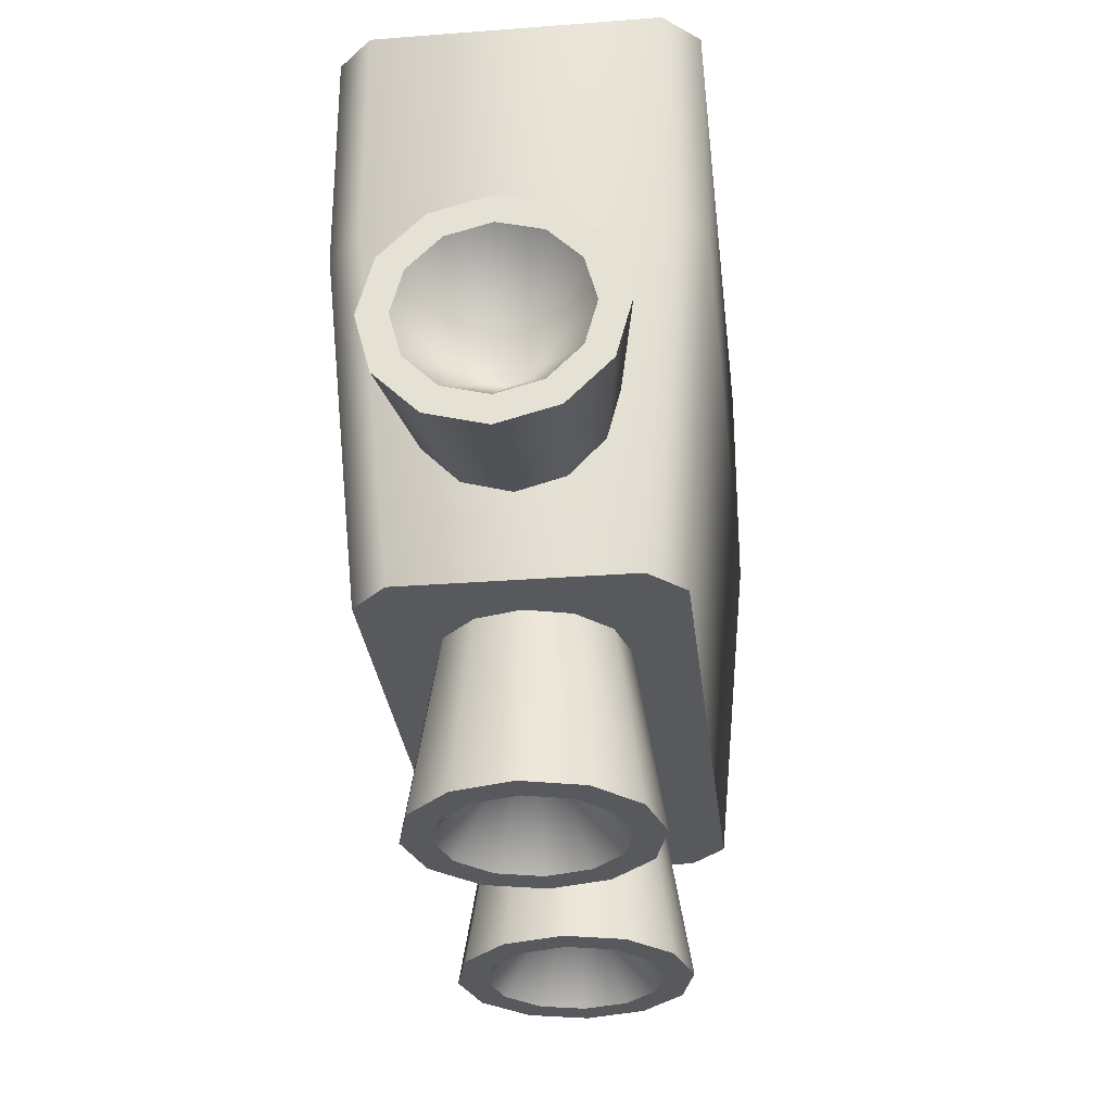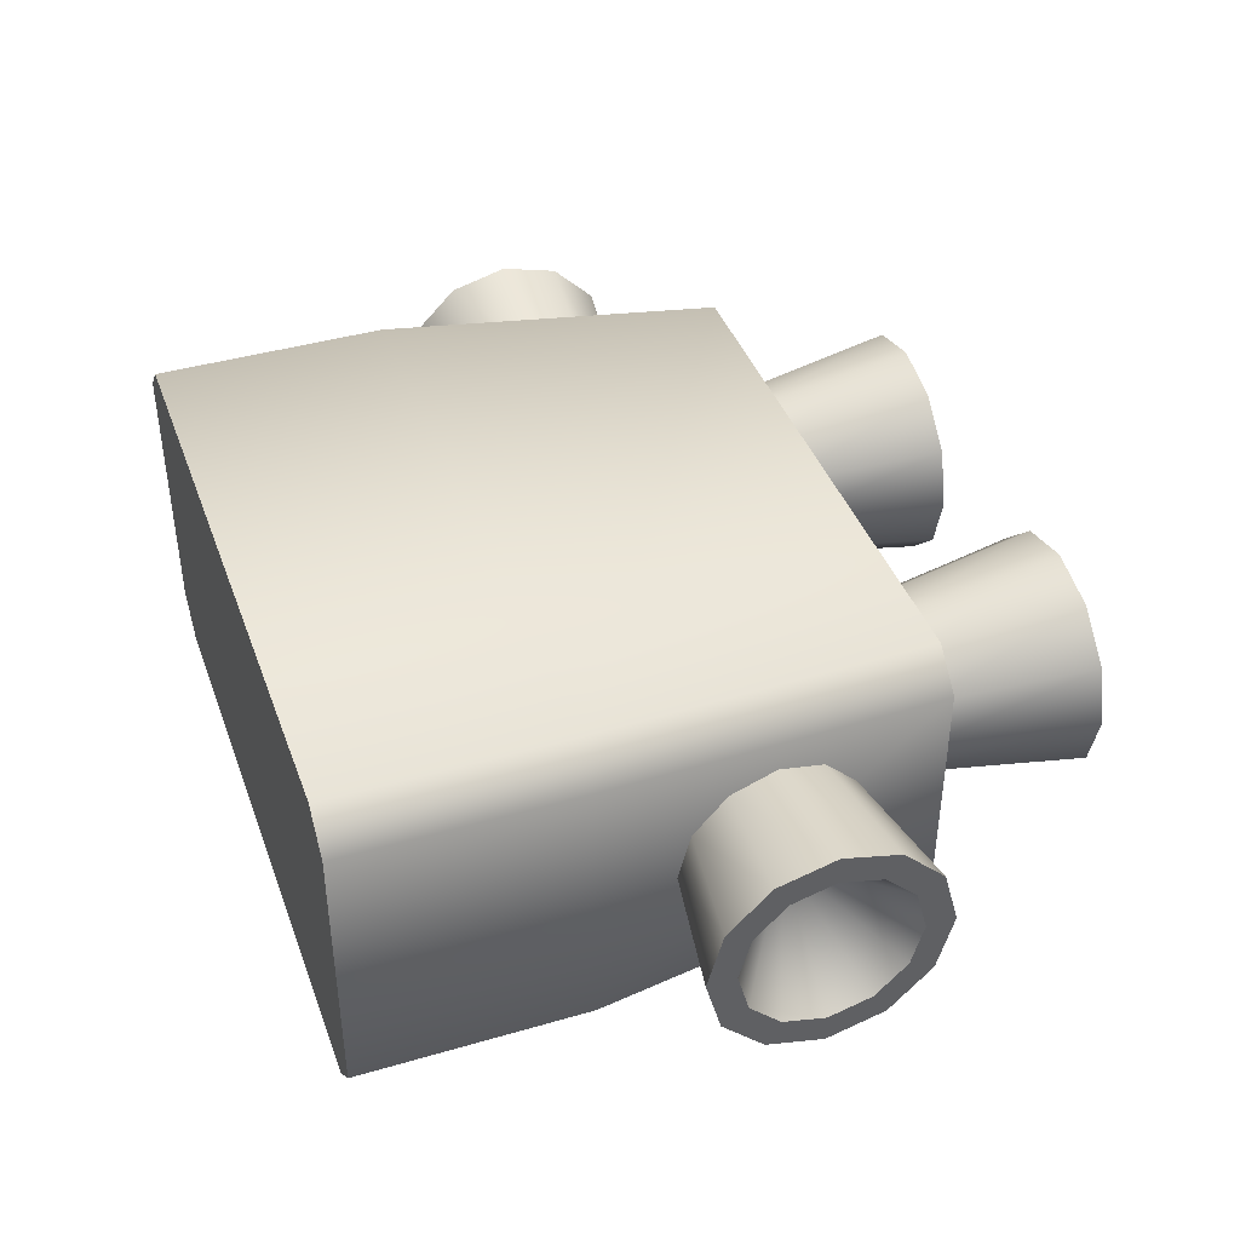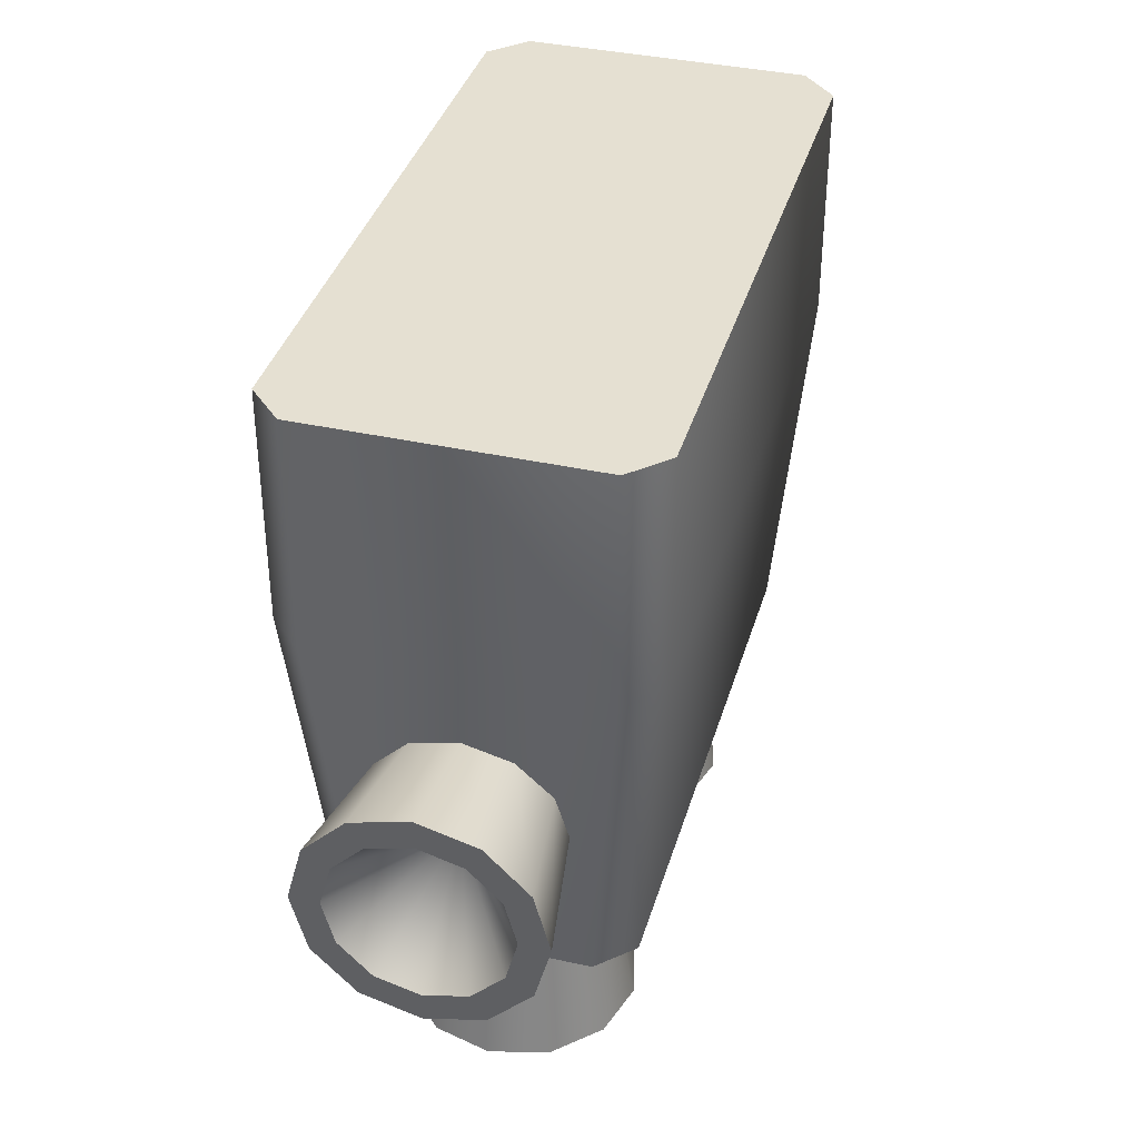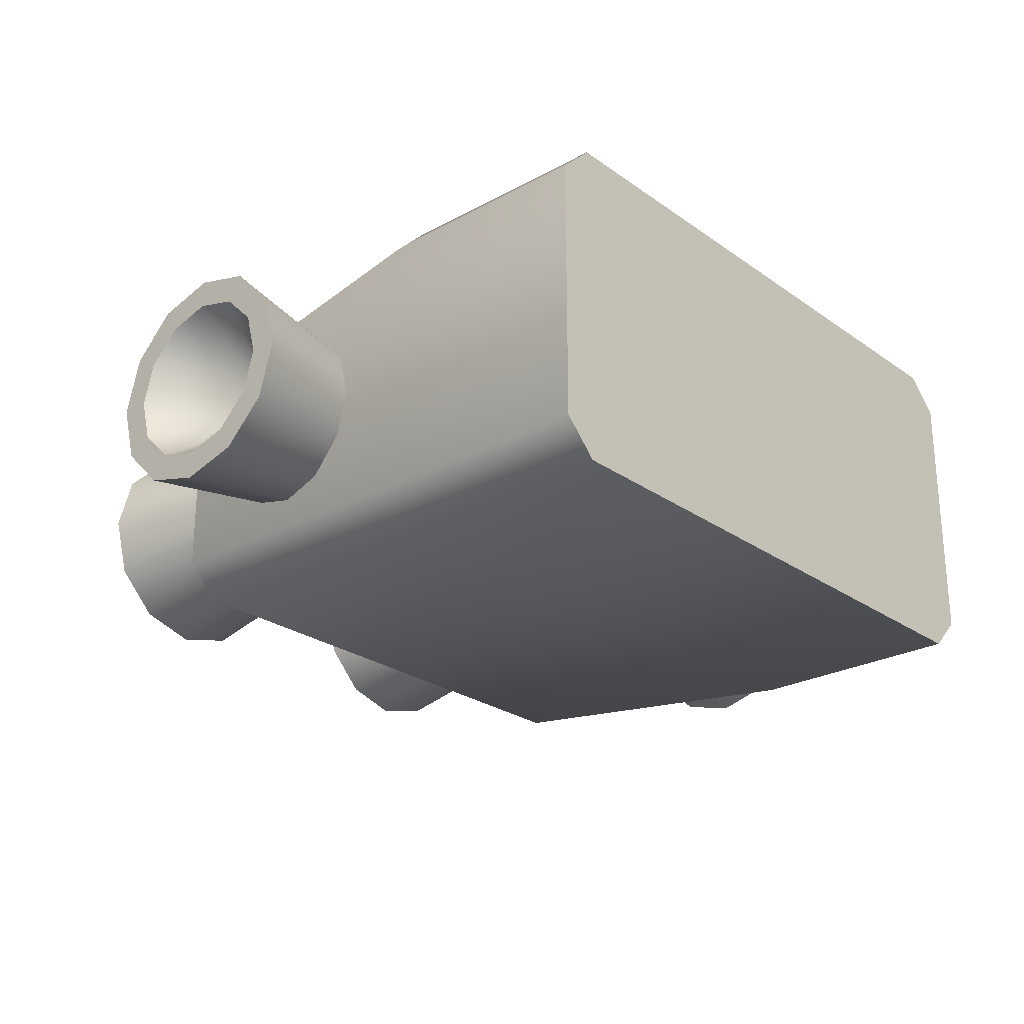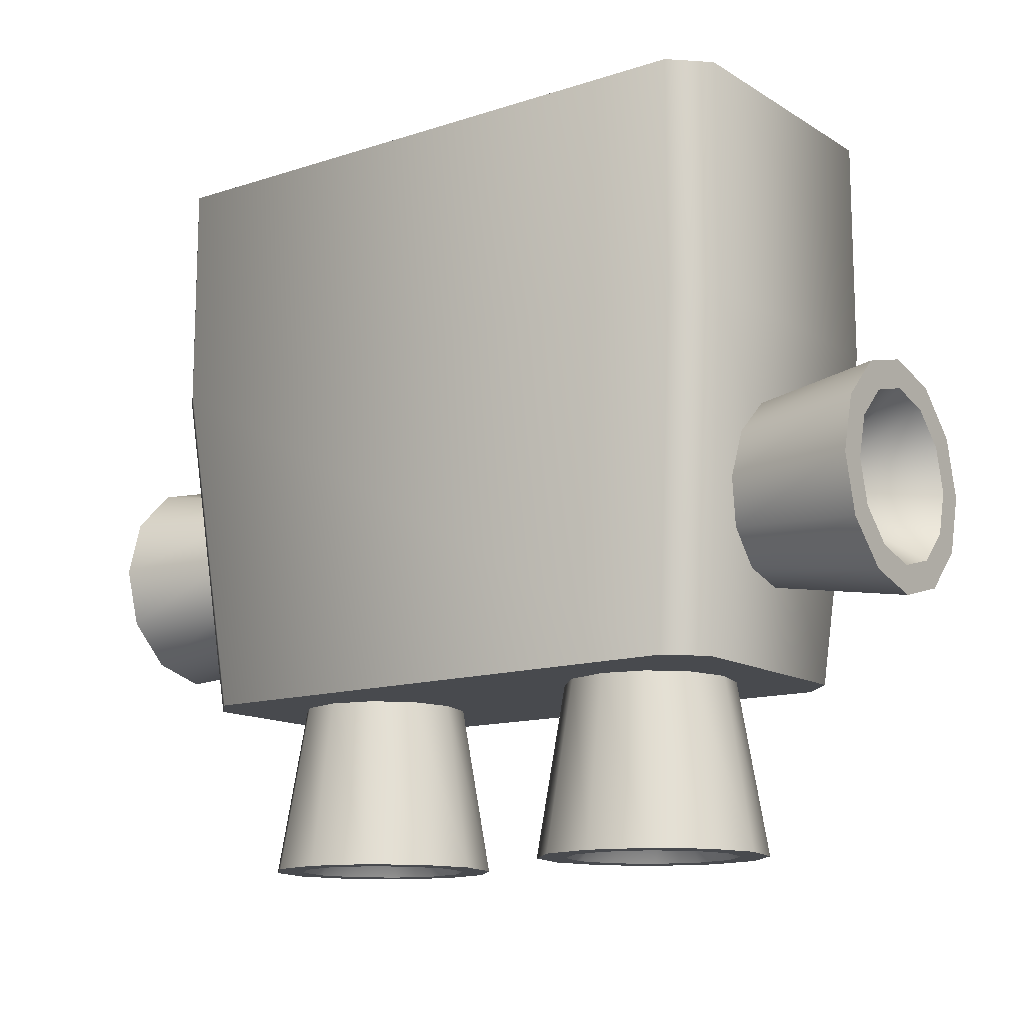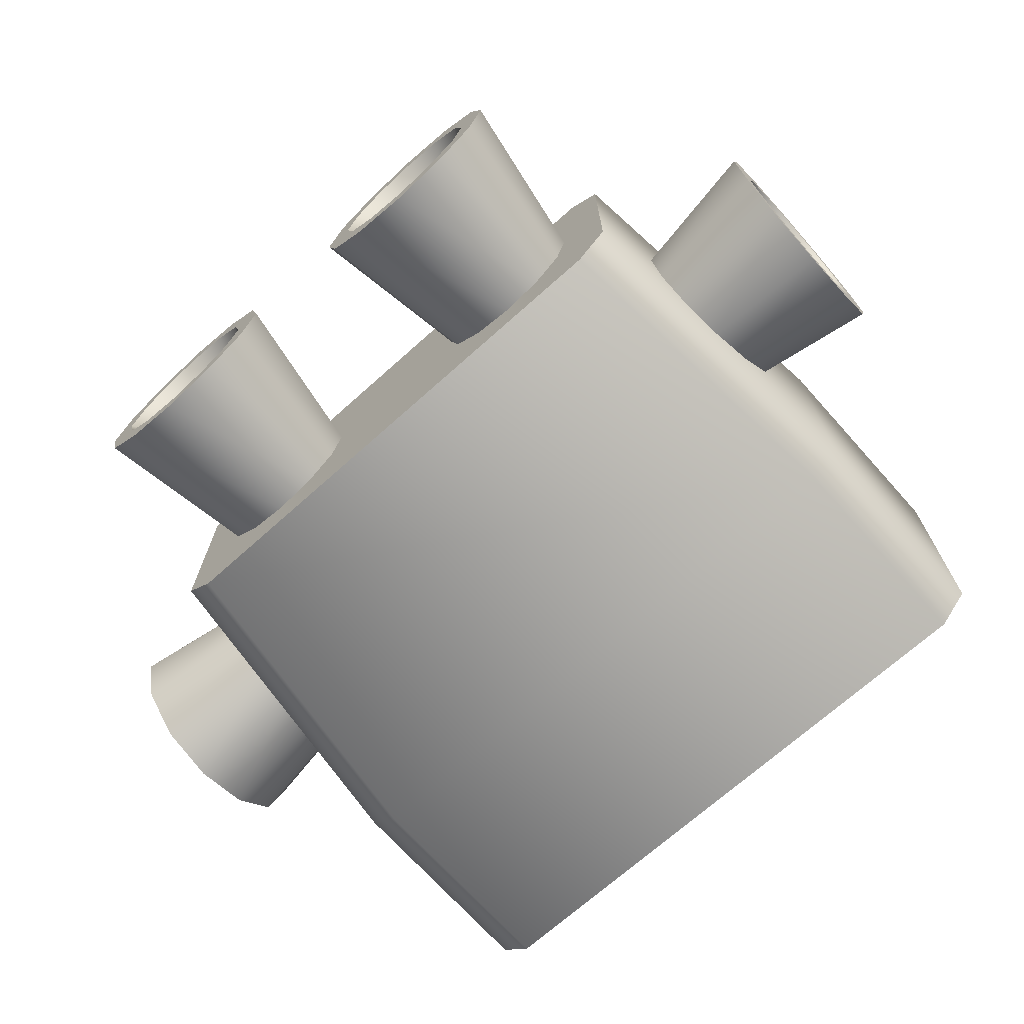
<metadata>
{"format":"obj","ext":"obj","renderer":"f3d","projection":"perspective","resolution":1024,"background":"white","views":[{"elev":-30.0,"azim":96.4,"up":"+Z"},{"elev":41.4,"azim":70.6,"up":"+Y"},{"elev":37.6,"azim":105.8,"up":"+Z"},{"elev":-25.2,"azim":-48.6,"up":"+Y"},{"elev":-13.2,"azim":36.4,"up":"+Z"},{"elev":-70.6,"azim":-138.2,"up":"+Y"}]}
</metadata>
<code>
o mesh
v -0.05625 -5.599e-19 -0.1
v -0.05374 -0.009375 -0.1
v -0.04688 -0.01624 -0.1
v -0.0375 -0.01875 -0.1
v -0.02813 -0.01624 -0.1
v -0.02126 -0.009375 -0.1
v -0.01875 -2.856e-18 -0.1
v -0.02126 0.009375 -0.1
v -0.02813 0.01624 -0.1
v -0.0375 0.01875 -0.1
v -0.04688 0.01624 -0.1
v -0.05374 0.009375 -0.1
v -0.0625 6.758e-19 -0.1375
v -0.05915 -0.0125 -0.1375
v -0.05 -0.02165 -0.1375
v -0.0375 -0.025 -0.1375
v -0.025 -0.02165 -0.1375
v -0.01585 -0.0125 -0.1375
v -0.0125 -2.386e-18 -0.1375
v -0.01585 0.0125 -0.1375
v -0.025 0.02165 -0.1375
v -0.0375 0.025 -0.1375
v -0.05 0.02165 -0.1375
v -0.05915 0.0125 -0.1375
v -0.05625 4.848e-19 -0.1375
v -0.05374 -0.009375 -0.1375
v -0.04688 -0.01624 -0.1375
v -0.0375 -0.01875 -0.1375
v -0.02813 -0.01624 -0.1375
v -0.02126 -0.009375 -0.1375
v -0.01875 -1.811e-18 -0.1375
v -0.02126 0.009375 -0.1375
v -0.02813 0.01624 -0.1375
v -0.0375 0.01875 -0.1375
v -0.04688 0.01624 -0.1375
v -0.05374 0.009375 -0.1375
v -0.0375 -4.337e-19 -0.1125
v -0.075 -0.03 -0.025
v -0.0675 -0.0375 -0.025
v -0.0675 -0.0375 0.025
v -0.075 -0.03 0.025
v -0.075 0.03 -0.025
v -0.0675 0.0375 -0.025
v -0.075 0.03 0.025
v -0.0675 0.0375 0.025
v 0.0675 -0.0375 -0.025
v 0.075 -0.03 -0.025
v 0.0675 -0.0375 0.025
v 0.075 -0.03 0.025
v 0.075 0.03 -0.025
v 0.0675 0.0375 -0.025
v 0.075 0.03 0.025
v 0.0675 0.0375 0.025
v -0.0675 -0.02375 -0.1
v -0.06 -0.03125 -0.1
v -0.06 0.03125 -0.1
v -0.0675 0.02375 -0.1
v 0.0675 0.02375 -0.1
v 0.06 0.03125 -0.1
v 0.06 -0.03125 -0.1
v 0.0675 -0.02375 -0.1
v 0.05625 -5.599e-19 -0.1
v 0.05374 -0.009375 -0.1
v 0.04688 -0.01624 -0.1
v 0.0375 -0.01875 -0.1
v 0.02813 -0.01624 -0.1
v 0.02126 -0.009375 -0.1
v 0.01875 -2.856e-18 -0.1
v 0.02126 0.009375 -0.1
v 0.02813 0.01624 -0.1
v 0.0375 0.01875 -0.1
v 0.04688 0.01624 -0.1
v 0.05374 0.009375 -0.1
v 0.0625 6.758e-19 -0.1375
v 0.05915 -0.0125 -0.1375
v 0.05 -0.02165 -0.1375
v 0.0375 -0.025 -0.1375
v 0.025 -0.02165 -0.1375
v 0.01585 -0.0125 -0.1375
v 0.0125 -2.386e-18 -0.1375
v 0.01585 0.0125 -0.1375
v 0.025 0.02165 -0.1375
v 0.0375 0.025 -0.1375
v 0.05 0.02165 -0.1375
v 0.05915 0.0125 -0.1375
v 0.05625 4.848e-19 -0.1375
v 0.05374 -0.009375 -0.1375
v 0.04688 -0.01624 -0.1375
v 0.0375 -0.01875 -0.1375
v 0.02813 -0.01624 -0.1375
v 0.02126 -0.009375 -0.1375
v 0.01875 -1.811e-18 -0.1375
v 0.02126 0.009375 -0.1375
v 0.02813 0.01624 -0.1375
v 0.0375 0.01875 -0.1375
v 0.04688 0.01624 -0.1375
v 0.05374 0.009375 -0.1375
v 0.0375 -4.337e-19 -0.1125
v -0.1 6.758e-19 -0.0375
v -0.1 -0.0125 -0.04085
v -0.1 -0.02165 -0.05
v -0.1 -0.025 -0.0625
v -0.1 -0.02165 -0.075
v -0.1 -0.0125 -0.08415
v -0.1 -2.386e-18 -0.0875
v -0.1 0.0125 -0.08415
v -0.1 0.02165 -0.075
v -0.1 0.025 -0.0625
v -0.1 0.02165 -0.05
v -0.1 0.0125 -0.04085
v -0.1 4.848e-19 -0.04375
v -0.1 -0.009375 -0.04626
v -0.1 -0.01624 -0.05312
v -0.1 -0.01875 -0.0625
v -0.1 -0.01624 -0.07187
v -0.1 -0.009375 -0.07874
v -0.1 -1.811e-18 -0.08125
v -0.1 0.009375 -0.07874
v -0.1 0.01624 -0.07187
v -0.1 0.01875 -0.0625
v -0.1 0.01624 -0.05312
v -0.1 0.009375 -0.04626
v -0.075 -4.337e-19 -0.0625
v -0.07303 0.01025 -0.04474
v -0.07227 0.01765 -0.05231
v -0.07125 0.02021 -0.0625
v -0.07025 0.01736 -0.07252
v -0.06952 0.00996 -0.07975
v -0.06926 -2.771e-18 -0.08238
v -0.06952 -0.00996 -0.07975
v -0.07025 -0.01736 -0.07252
v -0.07125 -0.02021 -0.0625
v -0.07227 -0.01765 -0.05231
v -0.07303 -0.01025 -0.04474
v -0.07331 -2.038e-19 -0.04195
v 0.1 6.758e-19 -0.0375
v 0.1 -0.0125 -0.04085
v 0.1 -0.02165 -0.05
v 0.1 -0.025 -0.0625
v 0.1 -0.02165 -0.075
v 0.1 -0.0125 -0.08415
v 0.1 -2.386e-18 -0.0875
v 0.1 0.0125 -0.08415
v 0.1 0.02165 -0.075
v 0.1 0.025 -0.0625
v 0.1 0.02165 -0.05
v 0.1 0.0125 -0.04085
v 0.1 4.848e-19 -0.04375
v 0.1 -0.009375 -0.04626
v 0.1 -0.01624 -0.05312
v 0.1 -0.01875 -0.0625
v 0.1 -0.01624 -0.07187
v 0.1 -0.009375 -0.07874
v 0.1 -1.811e-18 -0.08125
v 0.1 0.009375 -0.07874
v 0.1 0.01624 -0.07187
v 0.1 0.01875 -0.0625
v 0.1 0.01624 -0.05312
v 0.1 0.009375 -0.04626
v 0.075 -4.337e-19 -0.0625
v 0.07303 0.01025 -0.04474
v 0.07227 0.01765 -0.05231
v 0.07125 0.02021 -0.0625
v 0.07025 0.01736 -0.07252
v 0.06952 0.00996 -0.07975
v 0.06926 -2.771e-18 -0.08238
v 0.06952 -0.00996 -0.07975
v 0.07025 -0.01736 -0.07252
v 0.07125 -0.02021 -0.0625
v 0.07227 -0.01765 -0.05231
v 0.07303 -0.01025 -0.04474
v 0.07331 -2.038e-19 -0.04195
g mesh_mesh_auv
f 1 13 14 2
f 2 14 15 3
f 3 15 16 4
f 4 16 17 5
f 5 17 18 6
f 6 18 19 7
f 7 19 20 8
f 8 20 21 9
f 9 21 22 10
f 10 22 23 11
f 11 23 24 12
f 12 24 13 1
f 25 37 26
f 26 37 27
f 27 37 28
f 28 37 29
f 29 37 30
f 30 37 31
f 31 37 32
f 32 37 33
f 33 37 34
f 34 37 35
f 35 37 36
f 36 37 25
f 48 49 52 53 45 44 41 40
f 55 54 57 56 59 58 61 60
f 62 74 85 73
f 63 75 74 62
f 64 76 75 63
f 65 77 76 64
f 66 78 77 65
f 67 79 78 66
f 68 80 79 67
f 69 81 80 68
f 70 82 81 69
f 71 83 82 70
f 72 84 83 71
f 73 85 84 72
f 86 98 97
f 87 98 86
f 88 98 87
f 89 98 88
f 90 98 89
f 91 98 90
f 92 98 91
f 93 98 92
f 94 98 93
f 95 98 94
f 96 98 95
f 97 98 96
f 99 111 112 100
f 100 112 113 101
f 101 113 114 102
f 102 114 115 103
f 103 115 116 104
f 104 116 117 105
f 105 117 118 106
f 106 118 119 107
f 107 119 120 108
f 108 120 121 109
f 109 121 122 110
f 110 122 111 99
f 136 148 159 147
f 137 149 148 136
f 138 150 149 137
f 139 151 150 138
f 140 152 151 139
f 141 153 152 140
f 142 154 153 141
f 143 155 154 142
f 144 156 155 143
f 145 157 156 144
f 146 158 157 145
f 147 159 158 146
f 13 25 26 14
f 14 26 27 15
f 15 27 28 16
f 16 28 29 17
f 17 29 30 18
f 18 30 31 19
f 19 31 32 20
f 20 32 33 21
f 21 33 34 22
f 22 34 35 23
f 23 35 36 24
f 24 36 25 13
f 38 41 44 42
f 38 54 55 39
f 39 40 41 38
f 39 55 60 46
f 42 44 45 43
f 42 57 54 38
f 43 45 53 51
f 43 56 57 42
f 46 48 40 39
f 46 60 61 47
f 47 49 48 46
f 47 61 58 50
f 50 52 49 47
f 50 58 59 51
f 51 53 52 50
f 51 59 56 43
f 74 86 97 85
f 75 87 86 74
f 76 88 87 75
f 77 89 88 76
f 78 90 89 77
f 79 91 90 78
f 80 92 91 79
f 81 93 92 80
f 82 94 93 81
f 83 95 94 82
f 84 96 95 83
f 85 97 96 84
f 99 135 124 110
f 100 134 135 99
f 101 133 134 100
f 102 132 133 101
f 103 131 132 102
f 104 130 131 103
f 105 129 130 104
f 106 128 129 105
f 107 127 128 106
f 108 126 127 107
f 109 125 126 108
f 110 124 125 109
f 111 123 112
f 112 123 113
f 113 123 114
f 114 123 115
f 115 123 116
f 116 123 117
f 117 123 118
f 118 123 119
f 119 123 120
f 120 123 121
f 121 123 122
f 122 123 111
f 136 172 171 137
f 137 171 170 138
f 138 170 169 139
f 139 169 168 140
f 140 168 167 141
f 141 167 166 142
f 142 166 165 143
f 143 165 164 144
f 144 164 163 145
f 145 163 162 146
f 146 162 161 147
f 147 161 172 136
f 148 160 159
f 149 160 148
f 150 160 149
f 151 160 150
f 152 160 151
f 153 160 152
f 154 160 153
f 155 160 154
f 156 160 155
f 157 160 156
f 158 160 157
f 159 160 158

</code>
